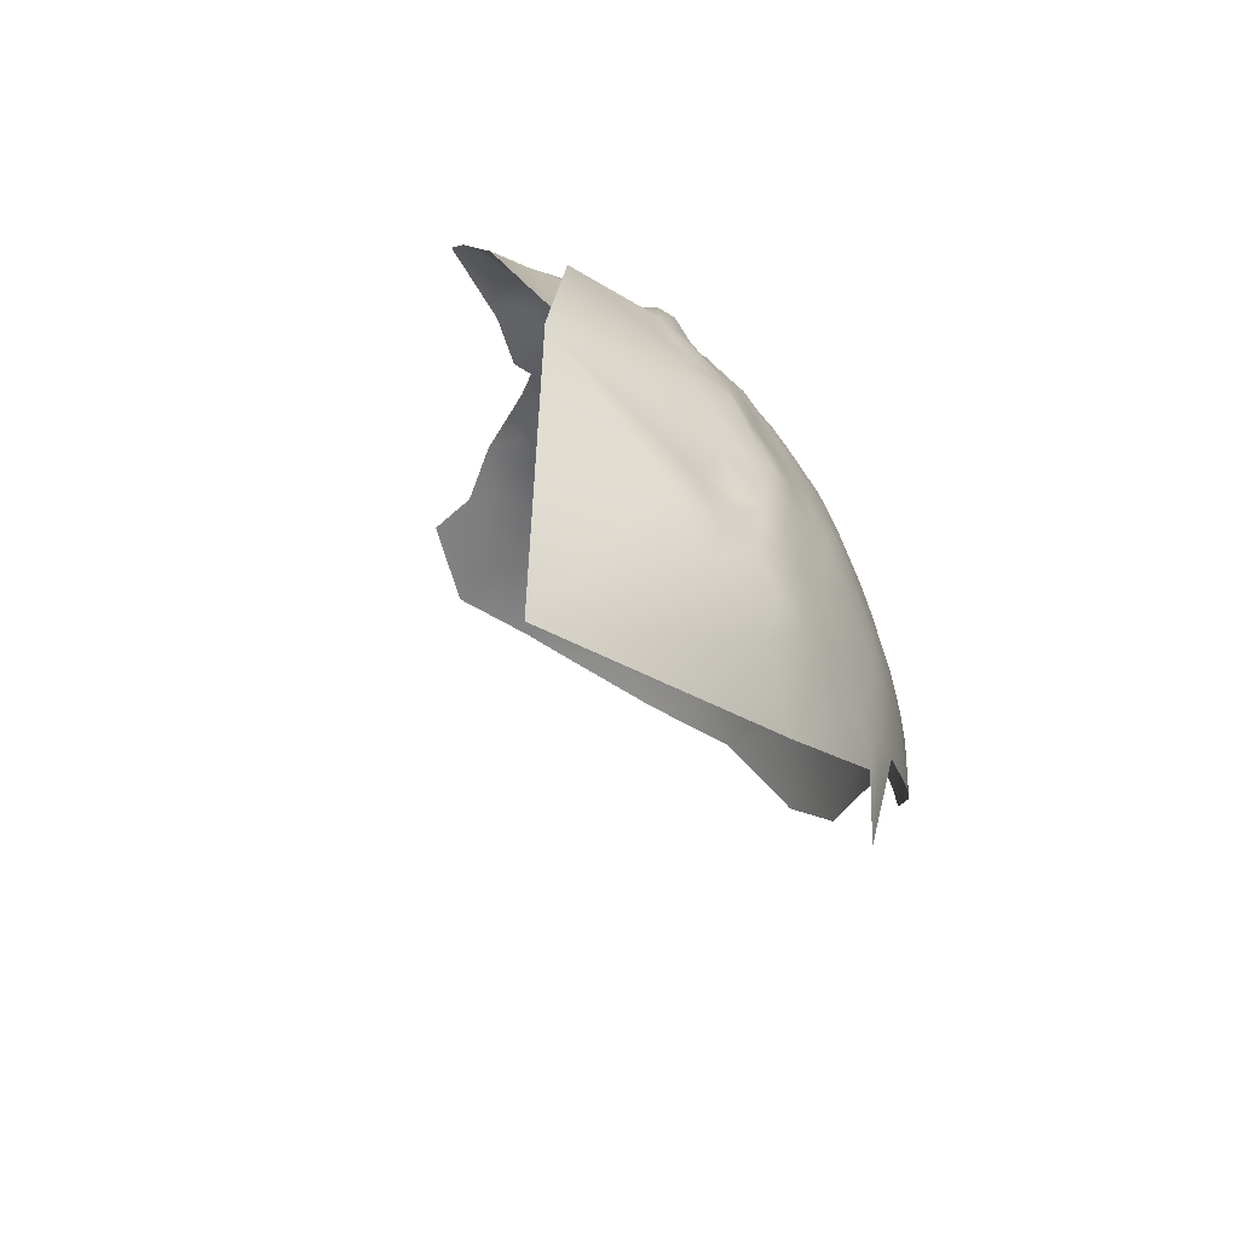
<metadata>
{"format":"obj","ext":"obj","renderer":"f3d","projection":"perspective","resolution":1024,"background":"white","views":[{"elev":-68.2,"azim":-50.5,"up":"+Y"}]}
</metadata>
<code>
v -677.3 187.7 -68.22
v -672.6 186.8 -67.31
v -672.1 190.4 -68.4
v -675.9 185.3 -66.2
v -673.3 183.5 -65.61
v -669.6 185.1 -65.9
v -669.4 188.8 -66.62
v -677 181.6 -65.19
v -669.7 181.4 -65.22
v -673 179.6 -64.71
v -669.3 192.4 -67.5
v -666.3 187.2 -65.36
v -666.4 190.9 -66.04
v -666.2 183.4 -64.74
v -663 185.4 -64.56
v -663.1 189.1 -65.42
v -662.9 192.7 -66.8
v -659.5 187.2 -65.05
v -659.4 191 -66.43
v -659.4 183.3 -64.23
v -656 185.2 -64.86
v -655.9 189 -66.11
v -655.9 193.2 -67.77
v -652.4 186.9 -65.75
v -652.5 191 -67.28
v -656 181.2 -63.98
v -652.6 183.1 -64.66
v -649.1 185 -65.65
v -649.2 189 -66.83
v -648.9 181 -64.77
v -645.4 182.8 -65.89
v -645.5 187 -66.94
v -645.2 178.5 -65.09
v -641.7 180.4 -66.3
v -641.9 184.6 -67.27
v -641.9 188.8 -68.45
v -638.1 182.3 -67.79
v -638.3 186.4 -68.76
v -648.8 176.7 -64.01
v -645 174.3 -64.58
v -641.4 176.2 -65.73
v -637.9 178.1 -67.09
v -641.3 171.6 -65.5
v -637.7 173.8 -66.66
v -652.5 179 -63.94
v -641.9 193 -70
v -638.4 190.5 -70.03
v -645.4 191.1 -68.36
v -638.4 194.7 -71.45
v -635 188.2 -70.31
v -634.7 192 -71.56
v -633.8 175.9 -68.27
v -637.5 169.5 -66.52
v -634.1 171.8 -67.78
v -649.1 193.1 -68.5
v -648.6 172.4 -63.8
v -652.2 174.7 -63.47
v -634.3 184.3 -69.5
v -644.9 169.9 -64.4
v -634.6 196.2 -73.16
v -634.6 200.4 -75.2
v -634.5 204.3 -77.53
v -638.4 203.1 -75.2
v -638.2 207 -77.49
v -638.2 210.8 -80.13
v -642 209.6 -77.83
v -641.9 205.6 -75.5
v -634.3 208.1 -79.99
v -642 201.5 -73.4
v -638.4 199 -73.25
v -630.6 197.5 -75.52
v -630.6 201.6 -77.8
v -642 213.5 -80.73
v -645.7 212.2 -78.54
v -645.5 208.1 -75.93
v -634.2 212 -82.82
v -638.1 214.8 -83.25
v -645.4 203.7 -73.72
v -645.5 199.7 -71.88
v -642 197.4 -71.66
v -648.9 201.9 -72.14
v -649.1 197.9 -70.34
v -645.6 195.6 -70.18
v -630.2 209.2 -82.75
v -630.3 205.3 -80.18
v -626.7 198.7 -78.12
v -626.5 202.8 -80.62
v -626.5 194.1 -76.08
v -622.9 195.5 -78.67
v -622.5 199.3 -81.01
v -626.3 189.5 -74.41
v -630.3 192.6 -73.63
v -630.5 187.7 -71.81
v -626.2 184.8 -72.98
v -630.1 182.7 -70.73
v -626.2 180.1 -72.06
v -622.2 182.1 -74.62
v -622.1 186.7 -75.81
v -629.9 178 -70.05
v -626 175.2 -71.44
v -622.1 177.3 -73.84
v -622.3 191.2 -77.28
v -622 172.2 -73.32
v -625.7 169.9 -71.11
v -621.6 166.9 -73.27
v -617.8 174.3 -76.37
v -618 169.4 -75.84
v -616.9 162.7 -76.77
v -612.9 171.6 -80.28
v -617.7 179.2 -77.11
v -633.9 180.4 -68.85
v -630 172.7 -69.52
v -618.2 184 -77.76
v -613.5 181.2 -80.56
v -612.9 175.5 -80.37
v -617.8 188 -79.25
v -618.1 193.8 -81.31
v -617.5 198.8 -84.4
v -613.3 189.9 -83.89
v -613.1 194.8 -86.27
v -630 213.1 -85.84
v -629.8 217.1 -89.48
v -629.6 220.8 -93.62
v -634 220.1 -90.22
v -634.1 216.2 -86.35
v -625.5 213.8 -89.17
v -625.2 217.6 -93.05
v -625.8 209.9 -85.88
v -638.1 219 -87.09
v -642.1 217.8 -84.5
v -638.1 222.6 -90.78
v -642.2 221.7 -87.97
v -621.1 210.4 -89.63
v -621.6 206.5 -86.28
v -633.7 223.5 -94.44
v -629.5 224.5 -98.21
v -624.8 221.1 -97.56
v -626.1 206.1 -83.03
v -622 202.9 -83.56
v -620.1 217.7 -97.57
v -620.4 213.8 -93.29
v -629.5 167.2 -69.4
v -625.5 164.7 -71.26
v -617.2 206.8 -89.87
v -617.3 203.4 -87.45
v -616.3 214.2 -97.57
v -615.3 209.7 -94.42
v -624.8 224.5 -102.3
v -634 227.6 -99.3
v -629.1 228 -103.8
v -620.4 221.3 -102.1
v -649.1 206.1 -74.09
v -612.5 199.3 -89.34
v -637.9 226 -94.87
v -642.2 225 -91.74
v -646 224 -89.15
v -646.1 220.6 -85.59
v -652.5 204.1 -72.63
v -652.4 200.2 -70.85
v -655.9 202.2 -71.42
v -655.8 198.2 -69.82
v -652.3 196 -69.22
v -655.8 206.1 -73.33
v -659.2 204.1 -72.05
v -659.3 200.3 -70.5
v -659.2 207.9 -74.14
v -662.6 205.9 -72.76
v -662.7 202.4 -70.95
v -645.7 216 -81.74
v -649.6 214.6 -79.82
v -649.3 210.7 -76.7
v -621.5 162 -73.73
v -629.6 162.1 -69.48
v -633.4 164.3 -67.86
v -633.4 159.3 -68.07
v -629.6 156.1 -70.15
v -625.3 159.4 -71.82
v -625.6 154.4 -72.44
v -620.8 156.6 -74.8
v -659.6 195.4 -68.32
v -637.1 156.7 -66.98
v -636.9 161.4 -66.74
v -641.1 158.9 -65.57
v -641.2 154.2 -66.39
v -637.1 152 -67.95
v -633.4 154.7 -68.6
v -645.2 161.2 -64.26
v -645.3 156.5 -64.96
v -640.9 163.3 -65.43
v -645.6 151.9 -65.77
v -641.4 149.6 -67.32
v -663 198.7 -69.36
v -648.6 168 -63.68
v -652.2 170.4 -63.36
v -645.3 146.9 -66.93
v -641.1 144.5 -68.68
v -637.2 147.3 -69.05
v -652.8 212.7 -77.58
v -652.8 208.9 -75.1
v -656.1 210.7 -76.13
v -656.5 214.1 -78.5
v -660.4 212.2 -76.93
v -632.9 144.9 -71.22
v -636.7 142.5 -70.83
v -633.3 150.5 -69.5
v -628.6 148 -72.19
v -629.2 142 -73.98
v -634.6 231.3 -104.9
v -629.9 231.5 -109.5
v -622.6 227.1 -109.8
v -649.6 222.8 -86.98
v -649.7 219.2 -83.61
v -637 165.8 -66.7
v -642.2 228.3 -96.04
v -638 229 -99.07
v -653.3 221.3 -85.02
v -653.3 217.9 -82.05
v -657 219.8 -83.35
v -657 222.8 -86.23
v -660.6 221.3 -84.84
v -660.6 218.3 -81.86
v -656.9 216.8 -80.77
v -660.6 215.3 -79.31
v -653.5 215.2 -79.6
v -634.6 234.3 -110.9
v -639.3 234.3 -107.6
v -662.5 209.1 -74.75
v -665.8 207.6 -73.79
v -666 204.2 -71.82
v -641.8 231.7 -101.5
v -614.7 217.5 -102.8
v -639.1 236.9 -113.3
v -644.1 236.9 -109.9
v -644.1 234.5 -105.3
v -653.1 224.3 -88
v -649.3 158.7 -63.83
v -649.5 154 -64.62
v -649 163.3 -63.34
v -644.9 165.6 -64.28
v -644.1 239.1 -115.5
v -649 238.8 -112.1
v -648.3 236.5 -107.5
v -612.7 204.2 -92.34
v -664.3 219.9 -83.15
v -664.4 216.8 -80.65
v -655.9 177.2 -63.4
v -659.3 179.2 -63.68
v -666.3 200.7 -69.82
v -666.4 197.2 -68.42
v -633.8 236.8 -117.3
v -649.4 225.4 -89.75
v -657 225.8 -89.35
v -652.7 227.3 -91.47
v -662.9 181.4 -63.77
v -646.6 227.3 -93.09
v -646.5 230.9 -98.27
v -650.6 232.9 -99.86
v -654.3 234.7 -102.2
v -654.4 232.2 -98.05
v -650.5 230.3 -95.99
v -654.6 229.7 -94.29
v -665.5 210.9 -76.04
v -665.4 213.9 -78.43
v -669.2 215.3 -79.74
v -669.1 212.1 -77.78
v -668.9 209 -75.3
v -660.7 224.1 -87.81
v -641.3 167.3 -65.31
v -649.3 149.1 -65.69
v -608.7 200.5 -93.78
v -606.6 193.7 -92.93
v -632.7 139.5 -73
v -653.2 156.2 -63.86
v -653 160.6 -63.24
v -652.9 165.1 -63.12
v -656.5 162.4 -63
v -657 158.5 -63.03
v -658.6 231.1 -95.63
v -658.8 233.6 -99.41
v -645.3 141.8 -68.43
v -640.8 139.1 -70.84
v -658 228.4 -92.16
v -667.8 218.4 -82.13
v -663.4 195.8 -68.18
v -638.7 239.5 -119.9
v -662.6 177.5 -63.44
v -666.1 179.4 -64
v -669.3 177.4 -64.28
v -665.9 175.5 -63.56
v -649.3 144.1 -66.83
v -664.1 222.4 -86.8
v -662.1 229.6 -93.96
v -662.7 232.4 -96.83
v -653.9 237.2 -107
v -659.1 236.5 -103.7
v -655.6 173.2 -63.13
v -659.2 175.5 -62.97
v -659.3 171.5 -62.97
v -655.7 169.1 -63.22
v -662.7 173.6 -63.06
v -662.9 169.8 -62.87
v -659.4 167.6 -63.11
v -663.3 166.1 -62.83
v -659.8 164 -62.88
v -656.4 165.5 -63.01
v -648.4 234.4 -103.2
v -669.3 205.9 -72.82
v -661.5 226.8 -90.71
v -665.1 228.1 -92.26
v -664.8 225.1 -89.63
v -668.1 229.8 -92.94
v -663 235 -100.2
v -626.5 136.8 -77.69
v -669.3 202.4 -71.19
v -653.1 151.5 -64.72
v -649.7 139.3 -68.13
v -653.8 142 -66.68
v -653.4 146.5 -65.56
v -660.5 160.6 -62.61
v -648.8 240.6 -118.4
v -644.6 240.8 -120.2
v -633.2 168.3 -68.04
v -645.5 136.5 -70.67
v -653.4 133.3 -71.06
v -644.5 130.1 -74.97
v -663.8 162.5 -62.53
v -666 171.8 -62.95
v -669.2 173.7 -63.52
v -669.3 169.9 -62.8
v -666.1 168.4 -62.26
v -672.6 213.5 -79.31
v -672.3 216.7 -81.33
v -606.9 204.5 -98.8
v -672.7 175.7 -63.96
v -672.8 172 -63.56
v -677.4 174.1 -64.5
v -672.6 168.2 -63.64
v -668 222.9 -89.18
v -667.5 220.8 -85.44
v -668.4 165.9 -62.51
v -666.2 194.2 -67.55
v -669.4 195.9 -68.2
v -655 137.8 -67.76
v -669.5 198.9 -69.18
v -672.2 210.2 -77.11
v -672.1 207 -74.72
v -654.2 240.1 -114.6
v -656.9 149.2 -64.62
v -657 154 -63.59
v -660.8 151.3 -64.27
v -660.5 146.5 -65.14
v -657 144.9 -65.41
v -672.4 203.7 -72.55
v -659.7 141.4 -66.75
v -667.9 234.8 -95.85
v -668.4 162.1 -62.18
v -658.4 238.9 -109.1
v -675.6 177.9 -63.83
v -661 156.3 -62.75
v -663.7 144 -66.87
v -667.8 226.3 -91.05
v -671.9 224.8 -89.75
v -665.4 231.1 -94.58
v -675.2 215 -81.02
v -672.2 200 -71.26
v -672.2 196.7 -69.66
v -675.2 217.5 -83.64
v -679.8 215.6 -81.85
v -676.4 211.5 -78.7
v -675.4 200.9 -72.59
v -678.4 202.4 -73.09
v -679 205.7 -75.56
v -682.1 200 -73.96
v -678.6 198.4 -72.13
v -675.4 204.5 -73.83
v -675.1 197.5 -71.59
v -674.5 163.6 -64.16
v -676.6 167.6 -64.81
v -659.5 240.9 -113.2
v -664.1 238.9 -105.5
v -670.6 220.7 -88.44
v -669.5 157.5 -63.88
v -664.7 159.3 -62.71
v -663.9 154.9 -64.05
v -666.8 151.2 -65.13
v -675 208 -76.35
v -671 219.1 -84.87
v -671.9 193.9 -68.66
v -648.3 242.4 -124.7
v -663.2 147.8 -66.14
v -668.3 146.4 -67.36
v -672.3 144.8 -67.83
v -664.3 139.7 -68.01
v -652.8 241.8 -120.6
v -675.1 170.4 -64.35
v -658.7 243.3 -120.4
v -662.9 135.1 -70.43
v -670.6 138.4 -69.29
v -675 193.8 -70.42
v -667.4 142 -67.41
v -674.8 220 -90.7
v -674.8 219.4 -87.51
v -678.5 218.3 -85.24
v -680.5 222.7 -88.95
v -681.3 218.9 -84.52
v -691 203.1 -79.98
v -684.8 208.7 -80.35
v -687.3 195.8 -76.13
v -682.5 192.3 -72.85
v -692.7 210 -83.39
v -692.3 217.2 -86.27
v -685.5 214.7 -84.49
v -685 202.5 -77.43
v -690.1 167 -67.45
v -685 179.4 -74.24
v -689.7 150.9 -70.37
v -674.1 121.1 -85.04
f 344 366 342
f 249 341 284
f 7 11 3
f 7 13 11
f 399 388 366
f 378 377 337
f 247 297 246
f 342 366 388
f 374 371 373
f 367 364 332
f 14 15 12
f 15 16 12
f 303 301 330
f 328 289 288
f 289 287 288
f 327 300 289
f 327 289 328
f 307 353 314
f 327 330 301
f 292 363 309
f 301 300 327
f 391 360 390
f 284 341 17
f 327 329 330
f 2 6 7
f 2 7 3
f 292 293 363
f 328 288 334
f 345 346 266
f 228 229 167
f 286 289 300
f 328 329 327
f 369 331 364
f 249 344 342
f 375 372 371
f 366 344 365
f 331 332 364
f 331 264 332
f 338 310 361
f 341 11 13
f 262 266 228
f 13 7 12
f 340 330 329
f 201 198 224
f 297 247 286
f 12 7 6
f 286 287 289
f 168 167 229
f 245 244 283
f 326 319 304
f 200 198 201
f 262 263 265
f 353 307 346
f 388 3 11
f 342 388 11
f 159 162 82
f 224 222 201
f 224 217 222
f 328 334 335
f 164 165 160
f 386 346 345
f 18 16 15
f 161 160 165
f 25 29 55
f 265 266 262
f 265 345 266
f 341 249 342
f 341 342 11
f 227 228 167
f 227 262 228
f 26 247 246
f 254 15 14
f 160 158 163
f 309 361 310
f 309 310 308
f 219 267 220
f 307 314 229
f 21 26 27
f 21 20 26
f 163 166 164
f 163 164 160
f 14 12 6
f 162 159 161
f 168 164 167
f 13 12 16
f 159 160 161
f 159 158 160
f 28 29 24
f 291 220 267
f 220 218 219
f 297 286 300
f 297 300 298
f 286 254 287
f 249 284 192
f 249 248 344
f 249 192 248
f 395 337 335
f 24 21 27
f 27 28 24
f 248 229 314
f 168 165 164
f 287 254 14
f 199 198 200
f 305 304 276
f 305 302 304
f 22 21 24
f 171 198 199
f 370 375 371
f 353 365 314
f 21 18 20
f 301 298 300
f 26 246 45
f 291 310 338
f 244 339 283
f 158 159 81
f 221 245 223
f 374 370 371
f 374 376 370
f 27 26 45
f 166 227 167
f 166 167 164
f 5 6 2
f 168 229 248
f 168 248 192
f 299 302 305
f 303 326 304
f 156 251 211
f 303 304 302
f 244 245 221
f 247 26 20
f 8 5 4
f 57 194 56
f 202 200 201
f 24 29 25
f 24 25 22
f 395 378 337
f 307 266 346
f 22 25 23
f 22 23 19
f 83 80 79
f 220 221 218
f 345 369 386
f 345 331 369
f 17 341 13
f 17 13 16
f 14 6 9
f 152 158 81
f 82 81 159
f 47 49 46
f 47 51 49
f 307 229 228
f 307 228 266
f 19 16 18
f 19 17 16
f 36 35 38
f 39 57 56
f 335 337 329
f 335 329 328
f 217 218 222
f 193 56 194
f 38 47 36
f 32 36 48
f 344 314 365
f 344 248 314
f 69 79 80
f 275 305 276
f 275 276 274
f 221 222 218
f 301 303 302
f 301 302 298
f 31 34 35
f 32 29 28
f 79 78 81
f 79 69 78
f 20 18 15
f 20 15 254
f 152 81 78
f 192 165 168
f 263 264 265
f 319 276 304
f 319 277 276
f 5 10 9
f 5 9 6
f 41 44 42
f 35 32 31
f 35 36 32
f 60 49 51
f 22 18 21
f 22 19 18
f 79 81 82
f 79 82 83
f 293 292 278
f 50 47 38
f 50 51 47
f 331 265 264
f 331 345 265
f 277 274 276
f 31 33 34
f 376 399 366
f 31 28 30
f 31 32 28
f 70 69 80
f 296 246 297
f 296 297 298
f 10 288 9
f 10 334 288
f 37 38 35
f 37 35 34
f 353 375 370
f 353 370 365
f 299 296 298
f 299 298 302
f 59 56 193
f 59 40 56
f 387 283 339
f 311 309 363
f 39 30 45
f 41 33 40
f 41 34 33
f 194 296 299
f 194 57 296
f 239 59 193
f 253 252 235
f 211 235 216
f 63 69 70
f 36 46 48
f 36 47 46
f 217 212 216
f 222 221 223
f 27 30 28
f 27 45 30
f 201 222 223
f 201 223 202
f 336 395 335
f 180 19 23
f 251 235 211
f 251 253 235
f 336 335 334
f 351 390 360
f 33 30 39
f 33 31 30
f 180 284 17
f 180 17 19
f 64 67 63
f 74 169 170
f 74 73 169
f 358 336 334
f 358 334 10
f 273 277 349
f 273 274 277
f 40 39 56
f 40 33 39
f 322 213 174
f 383 319 326
f 57 39 45
f 218 216 219
f 218 217 216
f 170 224 198
f 287 9 288
f 287 14 9
f 61 63 70
f 42 34 41
f 42 37 34
f 170 171 74
f 170 198 171
f 340 329 337
f 340 337 377
f 244 221 220
f 181 175 182
f 53 44 43
f 66 75 67
f 346 375 353
f 61 70 60
f 247 254 286
f 247 20 254
f 377 356 340
f 399 3 388
f 67 69 63
f 67 78 69
f 280 290 316
f 58 50 38
f 58 38 37
f 348 352 318
f 53 43 268
f 66 67 64
f 273 315 237
f 268 59 239
f 268 43 59
f 57 246 296
f 57 45 246
f 235 219 216
f 235 252 219
f 44 53 54
f 182 174 213
f 99 111 52
f 95 58 111
f 77 73 65
f 64 65 66
f 43 44 41
f 236 274 273
f 236 273 237
f 292 309 308
f 74 171 75
f 74 75 66
f 62 64 63
f 62 63 61
f 279 293 278
f 52 44 54
f 252 267 219
f 52 42 44
f 236 188 187
f 311 361 309
f 236 187 238
f 48 55 29
f 48 29 32
f 348 350 351
f 348 351 352
f 205 185 197
f 66 73 74
f 66 65 73
f 70 80 49
f 70 49 60
f 317 318 352
f 86 72 71
f 68 64 62
f 68 65 64
f 183 187 188
f 292 282 278
f 292 308 282
f 339 291 338
f 100 96 99
f 99 95 111
f 238 275 274
f 238 274 236
f 211 212 157
f 211 216 212
f 267 310 291
f 267 308 310
f 312 293 279
f 189 268 239
f 92 93 91
f 260 257 259
f 384 385 350
f 88 92 91
f 76 65 68
f 76 77 65
f 43 40 59
f 43 41 40
f 156 211 157
f 156 157 132
f 46 49 80
f 46 80 83
f 189 182 213
f 94 91 93
f 95 96 94
f 95 99 96
f 238 187 239
f 238 239 193
f 8 358 10
f 8 10 5
f 355 311 363
f 381 339 338
f 381 387 339
f 99 112 100
f 60 71 61
f 259 261 260
f 349 315 273
f 255 251 156
f 255 156 155
f 84 76 68
f 381 401 402
f 129 132 130
f 244 291 339
f 244 220 291
f 111 58 37
f 348 349 350
f 348 315 349
f 360 391 400
f 4 5 2
f 376 365 370
f 376 366 365
f 184 181 183
f 184 183 188
f 290 317 316
f 362 338 361
f 393 360 400
f 393 354 360
f 157 130 132
f 185 191 197
f 185 184 191
f 386 375 346
f 386 372 375
f 186 185 205
f 387 381 402
f 387 402 367
f 256 257 260
f 268 189 213
f 268 213 53
f 155 156 132
f 72 61 71
f 72 62 61
f 85 84 68
f 258 259 257
f 402 403 367
f 290 318 317
f 261 278 282
f 95 94 93
f 138 85 87
f 350 385 390
f 350 390 351
f 383 356 382
f 87 85 72
f 131 155 132
f 131 132 129
f 83 48 46
f 83 55 48
f 102 89 88
f 102 88 91
f 97 94 96
f 75 78 67
f 75 152 78
f 188 237 190
f 188 236 237
f 174 182 175
f 174 175 173
f 269 190 237
f 269 237 315
f 387 367 332
f 87 72 86
f 143 104 142
f 185 181 184
f 359 319 383
f 290 195 269
f 290 269 318
f 85 62 72
f 85 68 62
f 259 279 278
f 259 278 261
f 405 368 403
f 187 189 239
f 187 183 189
f 138 84 85
f 121 76 84
f 90 87 86
f 101 97 96
f 101 96 100
f 53 213 322
f 53 322 54
f 184 188 190
f 252 282 308
f 252 308 267
f 191 184 190
f 105 104 143
f 359 277 319
f 359 349 277
f 112 52 54
f 112 99 52
f 154 155 131
f 174 142 322
f 98 102 91
f 173 142 174
f 318 315 348
f 318 269 315
f 196 197 191
f 196 191 195
f 143 142 173
f 129 124 131
f 195 191 190
f 195 190 269
f 98 94 97
f 98 91 94
f 280 195 290
f 280 196 195
f 180 192 284
f 183 182 189
f 183 181 182
f 122 125 121
f 105 103 104
f 316 317 343
f 111 42 52
f 111 37 42
f 89 86 88
f 89 90 86
f 176 175 186
f 176 173 175
f 392 400 391
f 214 255 155
f 214 155 154
f 103 101 100
f 359 384 350
f 359 350 349
f 253 261 282
f 253 282 252
f 134 138 139
f 294 295 258
f 215 214 154
f 125 124 129
f 125 122 124
f 263 223 245
f 128 84 138
f 128 121 84
f 106 101 103
f 139 87 90
f 139 138 87
f 104 103 100
f 104 100 112
f 177 173 176
f 177 143 173
f 88 86 71
f 186 181 185
f 186 175 181
f 354 352 351
f 354 351 360
f 275 299 305
f 2 1 4
f 123 135 124
f 303 330 340
f 134 128 138
f 258 279 259
f 258 295 279
f 243 147 144
f 123 124 122
f 92 88 71
f 312 279 295
f 126 121 128
f 126 122 121
f 384 359 383
f 384 383 382
f 127 123 122
f 127 122 126
f 275 238 193
f 281 196 280
f 116 98 113
f 125 76 121
f 125 77 76
f 283 387 332
f 283 332 264
f 82 162 55
f 82 55 83
f 142 104 112
f 368 367 403
f 368 364 367
f 203 205 197
f 116 102 98
f 136 135 123
f 152 75 171
f 152 171 199
f 233 241 242
f 240 321 320
f 275 194 299
f 275 193 194
f 110 101 106
f 180 165 192
f 180 161 165
f 178 177 176
f 355 363 293
f 114 113 110
f 234 242 306
f 234 233 242
f 272 203 204
f 245 283 264
f 245 264 263
f 230 214 215
f 230 256 214
f 107 106 103
f 107 103 105
f 1 2 3
f 23 161 180
f 23 162 161
f 133 126 128
f 133 128 134
f 240 241 233
f 202 166 200
f 202 227 166
f 135 154 131
f 135 131 124
f 232 240 233
f 172 105 143
f 172 143 177
f 144 134 145
f 144 133 134
f 158 199 163
f 158 152 199
f 226 233 234
f 226 232 233
f 110 97 101
f 145 134 139
f 129 130 77
f 129 77 125
f 398 393 400
f 204 196 281
f 225 232 226
f 163 200 166
f 163 199 200
f 170 217 224
f 306 258 257
f 263 202 223
f 202 262 227
f 202 263 262
f 326 356 383
f 92 60 51
f 92 71 60
f 118 145 139
f 25 55 162
f 25 162 23
f 118 139 90
f 137 123 127
f 137 136 123
f 354 317 352
f 204 203 197
f 204 197 196
f 355 293 312
f 112 54 322
f 112 322 142
f 73 130 169
f 73 77 130
f 323 281 280
f 93 50 58
f 93 58 95
f 179 172 177
f 179 177 178
f 206 205 203
f 320 321 389
f 320 389 394
f 225 226 208
f 391 390 385
f 256 260 255
f 256 255 214
f 149 215 154
f 260 261 253
f 357 295 294
f 150 149 136
f 113 97 110
f 113 98 97
f 170 169 212
f 170 212 217
f 373 371 372
f 157 212 169
f 157 169 130
f 320 241 240
f 320 347 241
f 368 369 364
f 93 51 50
f 93 92 51
f 141 126 133
f 141 127 126
f 323 280 316
f 256 306 257
f 324 316 343
f 117 89 102
f 117 102 116
f 403 404 405
f 209 225 208
f 380 312 295
f 380 295 357
f 402 401 404
f 402 404 403
f 250 232 225
f 140 137 127
f 140 127 141
f 209 208 150
f 149 135 136
f 149 154 135
f 208 149 150
f 207 203 272
f 207 206 203
f 115 114 110
f 115 110 106
f 119 117 116
f 255 253 251
f 255 260 253
f 326 303 340
f 326 340 356
f 148 150 136
f 148 136 137
f 270 243 153
f 243 144 145
f 243 145 153
f 285 321 240
f 343 317 354
f 347 379 357
f 153 118 120
f 153 145 118
f 8 4 1
f 151 137 140
f 151 148 137
f 397 393 398
f 120 117 119
f 120 118 117
f 399 1 3
f 285 232 250
f 285 240 232
f 394 347 320
f 109 115 106
f 109 106 107
f 382 385 384
f 374 399 376
f 294 258 306
f 294 306 242
f 146 141 147
f 146 140 141
f 230 234 306
f 230 306 256
f 108 105 172
f 108 107 105
f 108 172 179
f 406 413 407
f 147 133 144
f 147 141 133
f 372 386 369
f 205 176 186
f 311 362 361
f 336 358 8
f 398 400 392
f 231 140 146
f 231 151 140
f 226 234 230
f 323 316 324
f 406 408 413
f 208 215 149
f 413 373 372
f 406 407 410
f 117 90 89
f 117 118 90
f 412 410 407
f 412 411 410
f 412 368 405
f 401 381 338
f 401 338 362
f 313 207 272
f 382 356 377
f 294 242 241
f 396 347 394
f 396 379 347
f 336 378 395
f 397 354 393
f 333 243 270
f 114 116 113
f 272 204 281
f 347 294 241
f 347 357 294
f 208 226 230
f 208 230 215
f 409 374 373
f 119 116 114
f 271 270 153
f 206 176 205
f 206 178 176
f 271 153 120
f 379 380 357
f 210 209 150
f 210 150 148
f 408 373 413
f 408 409 373
f 407 413 372
f 407 368 412
f 325 323 324
f 397 343 354
f 210 148 151
f 108 109 107
f 409 399 374
f 409 1 399
f 209 250 225
f 333 147 243
f 407 372 369
f 407 369 368
f 325 281 323
f 285 389 321
f 355 312 380
f 412 405 404
f 396 394 389
f 179 178 206
f 271 120 119
f 324 343 397
f 231 146 147
f 271 333 270
f 355 362 311
f 313 206 207
f 411 412 404
f 415 1 409
f 415 8 1
f 210 151 231
f 415 336 8
f 325 272 281
f 333 231 147
f 414 378 336
f 414 336 415
f 210 250 209
f 415 409 408
f 414 377 378
f 271 119 114
f 416 377 414
f 416 382 377
f 416 392 391
f 416 398 392
f 417 397 398
f 415 408 406
f 416 385 382
f 416 391 385
f 417 324 397
f 417 325 324
f 417 398 416

</code>
